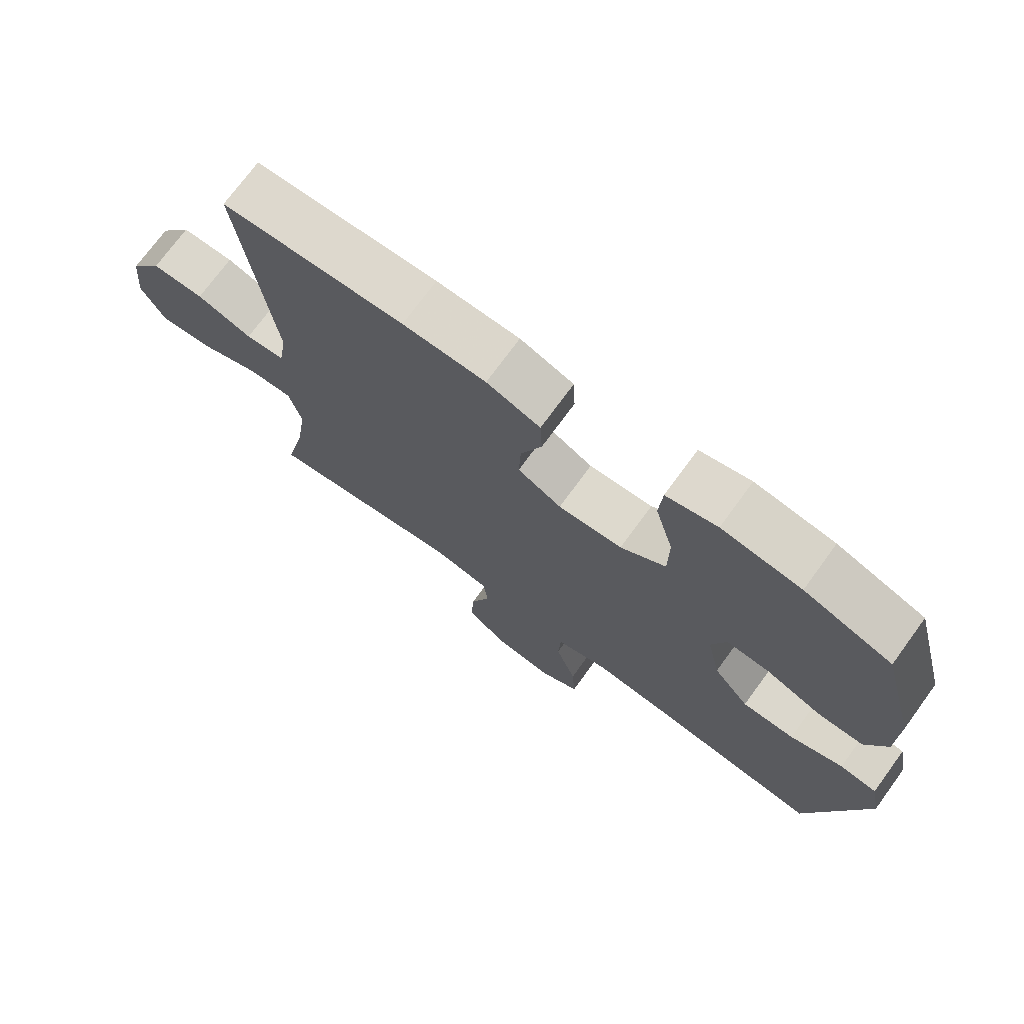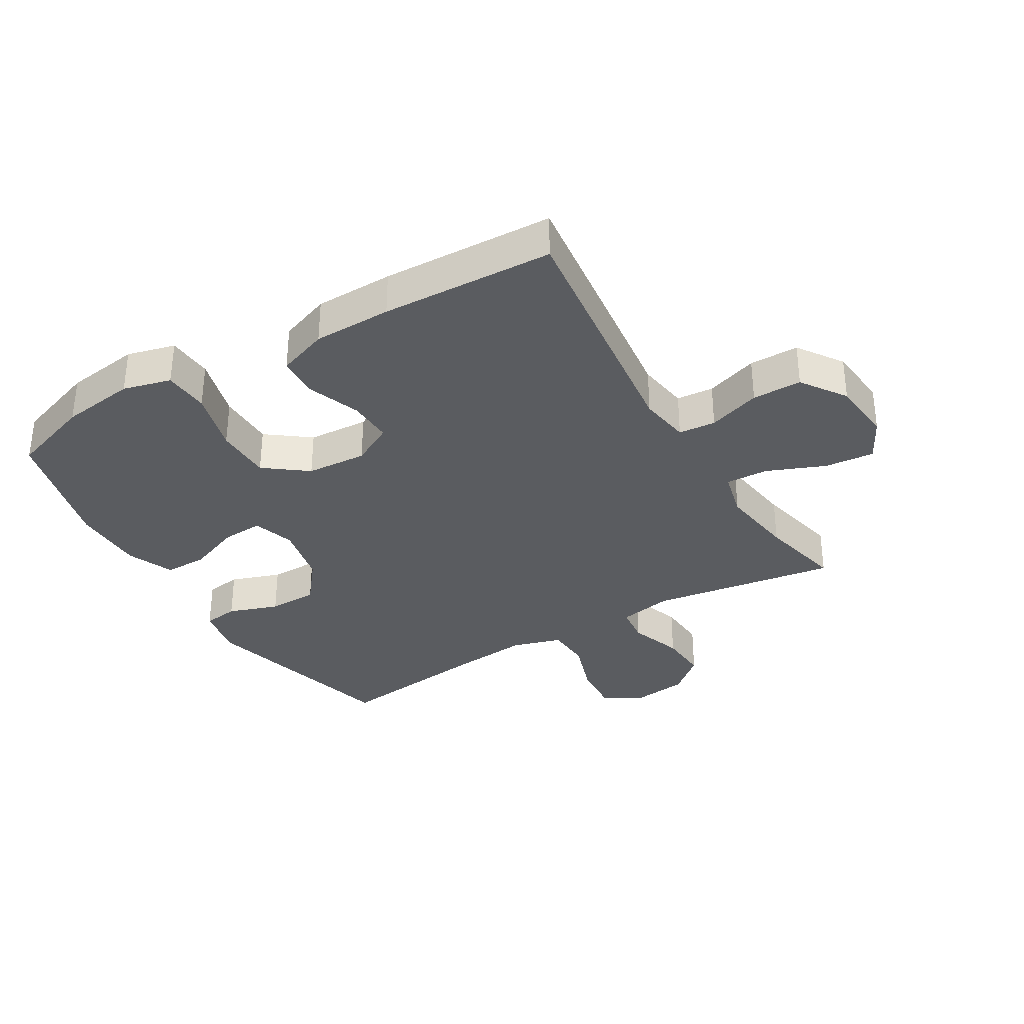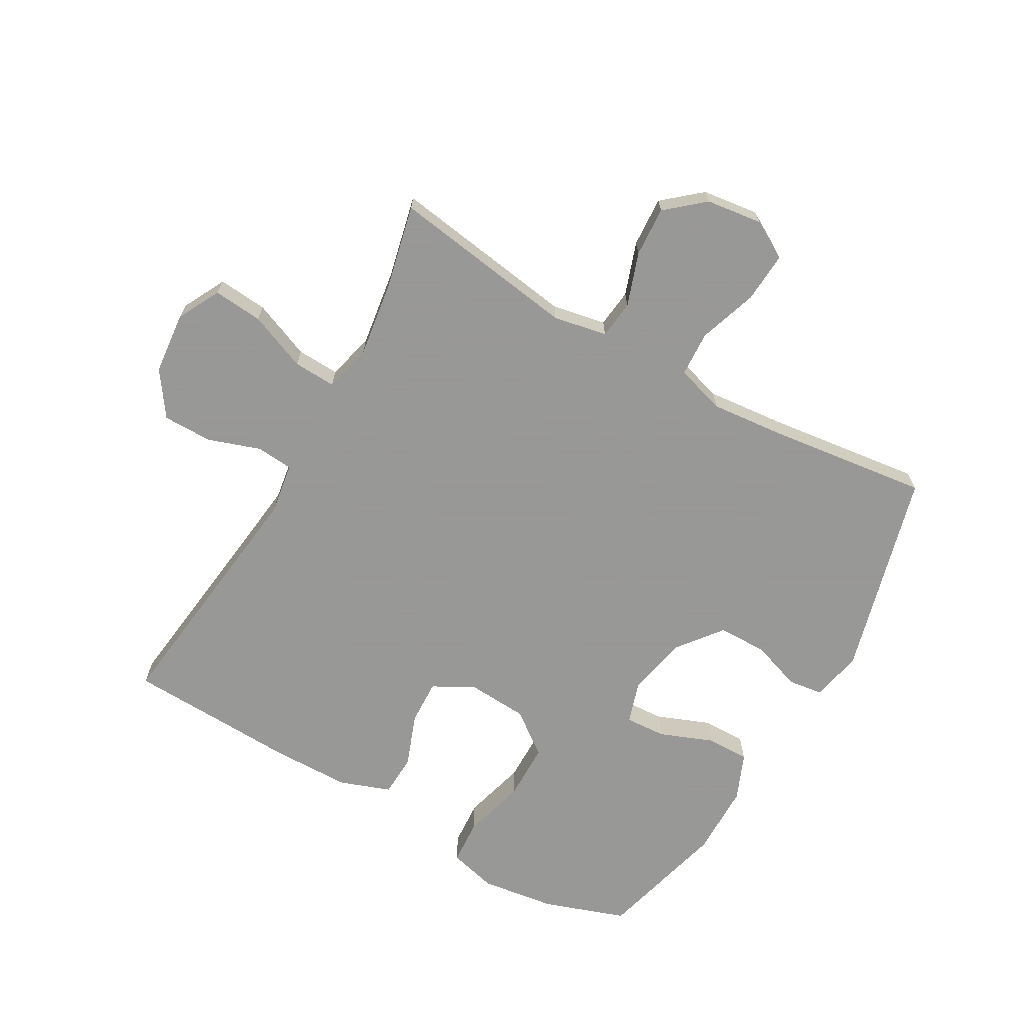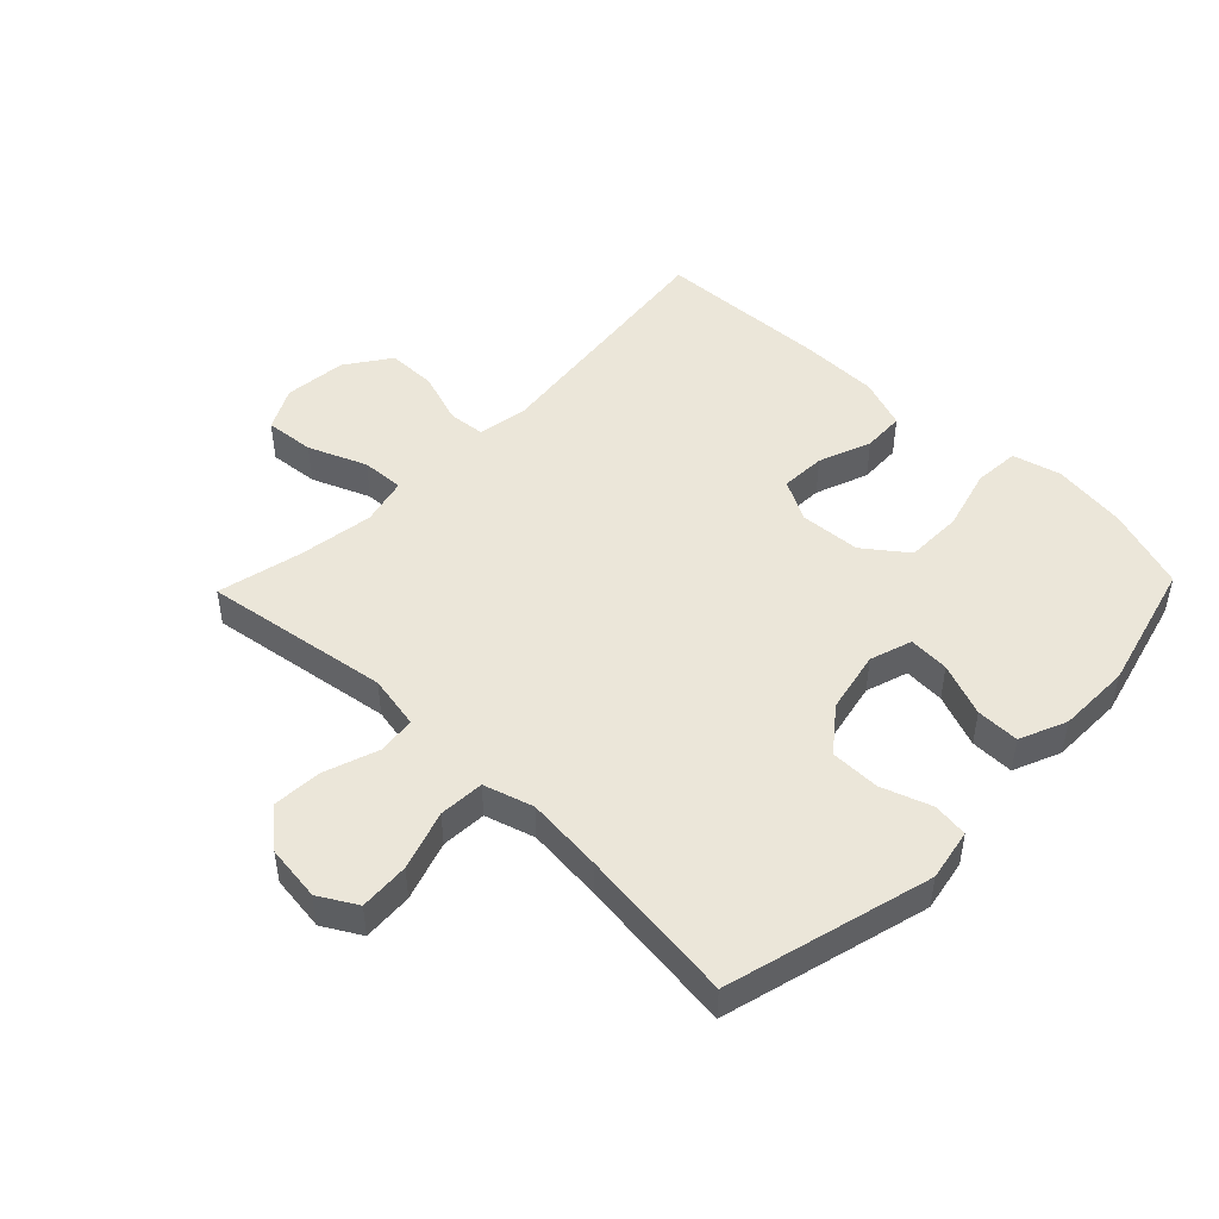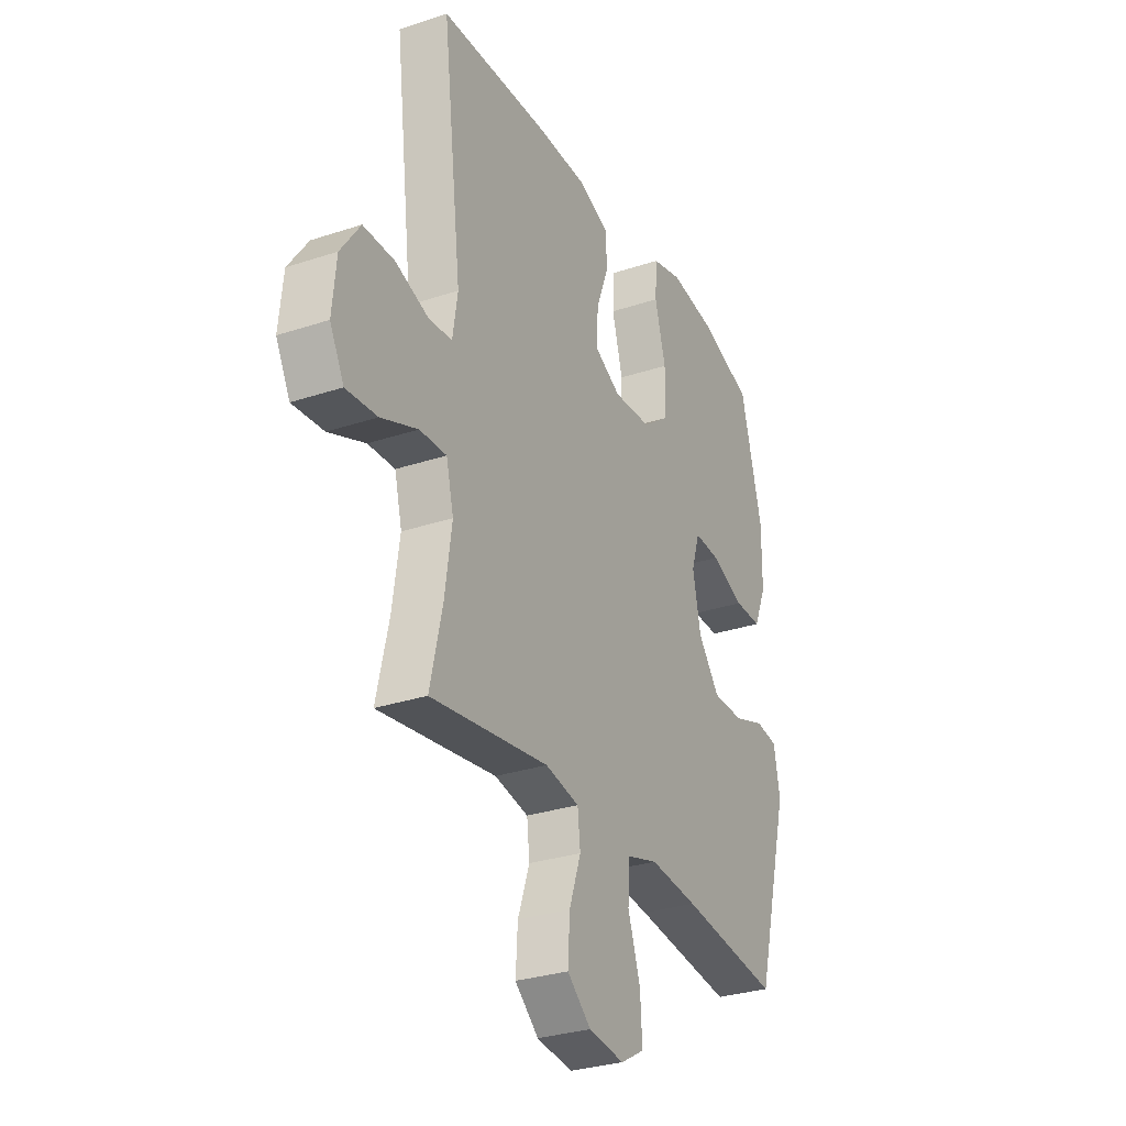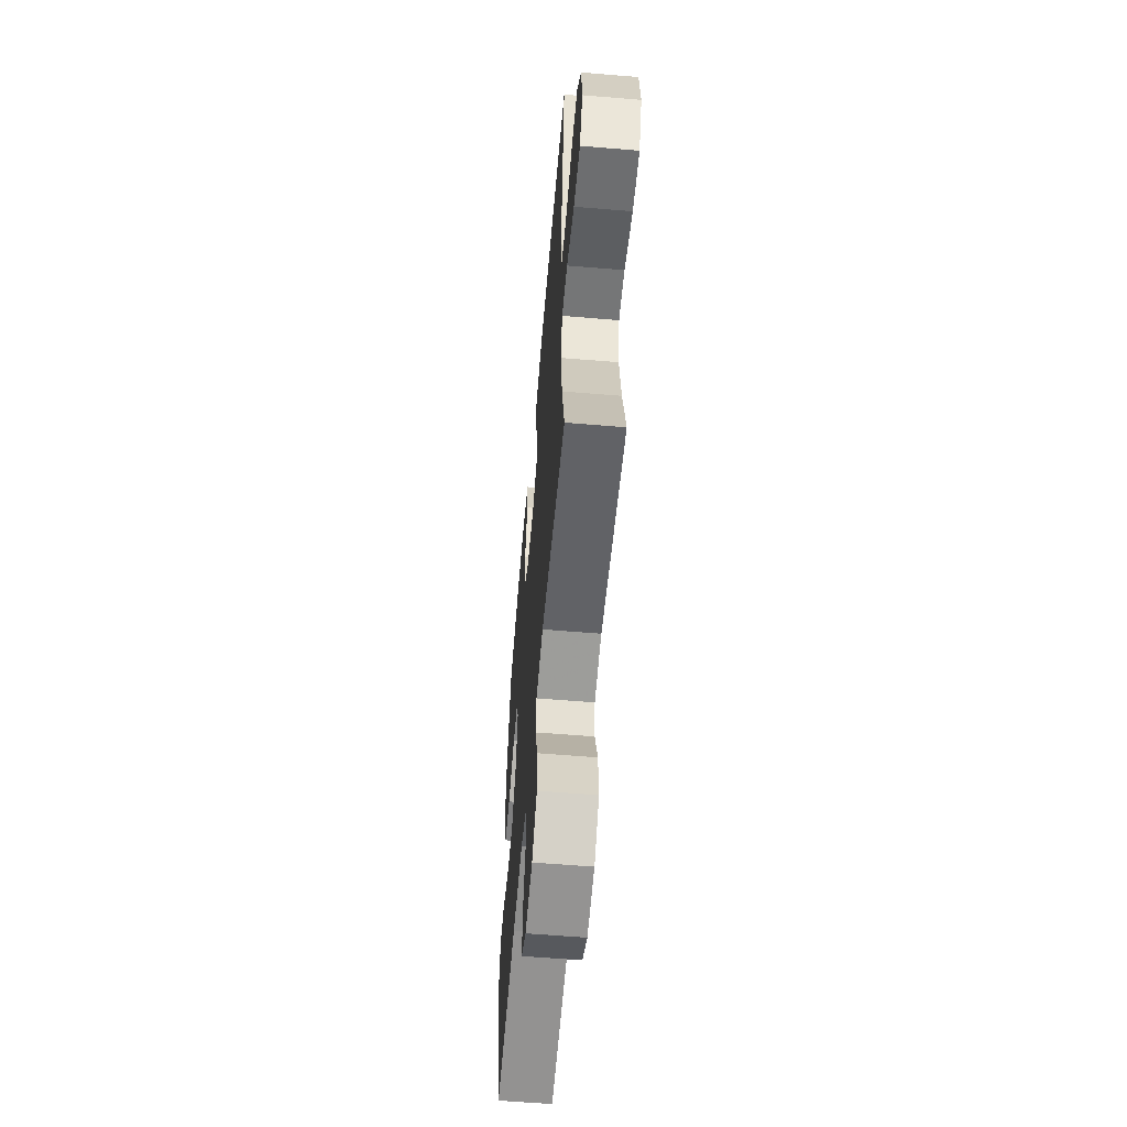
<metadata>
{"format":"obj","ext":"obj","renderer":"f3d","projection":"perspective","resolution":1024,"background":"white","views":[{"elev":73.1,"azim":-143.9,"up":"+Z"},{"elev":-33.8,"azim":30.6,"up":"+Y"},{"elev":-68.4,"azim":150.3,"up":"+Y"},{"elev":47.8,"azim":-136.0,"up":"+Y"},{"elev":-30.0,"azim":115.9,"up":"+Z"},{"elev":-59.2,"azim":85.1,"up":"+Z"}]}
</metadata>
<code>
v -0.5 0.07 0.5
v -0.367 0.07 0.546
v -0.246 0.07 0.563
v -0.168 0.07 0.543
v -0.163 0.07 0.469
v -0.191 0.07 0.367
v -0.19 0.07 0.275
v -0.121 0.07 0.223
v -0.023 0.07 0.217
v 0.044 0.07 0.253
v 0.041 0.07 0.326
v 0.009 0.07 0.411
v 0.012 0.07 0.479
v 0.094 0.07 0.509
v 0.221 0.07 0.511
v 0.5 0.07 0.5
v 0.451 0.07 0.089
v 0.464 0.07 0.006
v 0.524 0.07 0.001
v 0.609 0.07 0.03
v 0.689 0.07 0.03
v 0.739 0.07 -0.042
v 0.749 0.07 -0.143
v 0.713 0.07 -0.212
v 0.633 0.07 -0.205
v 0.539 0.07 -0.167
v 0.47 0.07 -0.164
v 0.451 0.07 -0.241
v 0.469 0.07 -0.364
v 0.5 0.07 -0.5
v 0.198 0.07 -0.455
v 0.111 0.07 -0.472
v 0.104 0.07 -0.534
v 0.134 0.07 -0.62
v 0.139 0.07 -0.701
v 0.078 0.07 -0.753
v -0.013 0.07 -0.765
v -0.074 0.07 -0.73
v -0.069 0.07 -0.649
v -0.037 0.07 -0.553
v -0.041 0.07 -0.48
v -0.121 0.07 -0.456
v -0.245 0.07 -0.468
v -0.5 0.07 -0.5
v -0.588 0.07 -0.168
v -0.572 0.07 -0.084
v -0.515 0.07 -0.076
v -0.434 0.07 -0.104
v -0.354 0.07 -0.103
v -0.299 0.07 -0.033
v -0.278 0.07 0.067
v -0.3 0.07 0.135
v -0.366 0.07 0.131
v -0.452 0.07 0.097
v -0.522 0.07 0.096
v -0.554 0.07 0.172
v -0.555 0.07 0.29
v -0.5 0 0.5
v -0.367 0 0.546
v -0.246 0 0.563
v -0.168 0 0.543
v -0.163 0 0.469
v -0.191 0 0.367
v -0.19 0 0.275
v -0.121 0 0.223
v -0.023 0 0.217
v 0.044 0 0.253
v 0.041 0 0.326
v 0.009 0 0.411
v 0.012 0 0.479
v 0.094 0 0.509
v 0.221 0 0.511
v 0.5 0 0.5
v 0.451 0 0.089
v 0.464 0 0.006
v 0.524 0 0.001
v 0.609 0 0.03
v 0.689 0 0.03
v 0.739 0 -0.042
v 0.749 0 -0.143
v 0.713 0 -0.212
v 0.633 0 -0.205
v 0.539 0 -0.167
v 0.47 0 -0.164
v 0.451 0 -0.241
v 0.469 0 -0.364
v 0.5 0 -0.5
v 0.198 0 -0.455
v 0.111 0 -0.472
v 0.104 0 -0.534
v 0.134 0 -0.62
v 0.139 0 -0.701
v 0.078 0 -0.753
v -0.013 0 -0.765
v -0.074 0 -0.73
v -0.069 0 -0.649
v -0.037 0 -0.553
v -0.041 0 -0.48
v -0.121 0 -0.456
v -0.245 0 -0.468
v -0.5 0 -0.5
v -0.588 0 -0.168
v -0.572 0 -0.084
v -0.515 0 -0.076
v -0.434 0 -0.104
v -0.354 0 -0.103
v -0.299 0 -0.033
v -0.278 0 0.067
v -0.3 0 0.135
v -0.366 0 0.131
v -0.452 0 0.097
v -0.522 0 0.096
v -0.554 0 0.172
v -0.555 0 0.29
f 53 54 55 56
f 52 53 56 57
f 45 46 47 48
f 43 44 45 48
f 42 43 48 49
f 41 42 49 50
f 37 38 39 40
f 37 40 41
f 36 37 41
f 33 34 35 36
f 32 33 36 41
f 31 32 41 50
f 29 30 31 50
f 23 24 25 26
f 23 26 27
f 22 23 27
f 19 20 21 22
f 18 19 22 27
f 17 18 27 28
f 15 16 17
f 14 15 17 28
f 11 12 13 14
f 10 11 14 28
f 3 4 5 6
f 3 6 7
f 2 3 7
f 52 57 1 2
f 51 52 2 7
f 50 51 7 8
f 29 50 8 9
f 9 10 28 29
f 113 112 111 110
f 114 113 110 109
f 105 104 103 102
f 105 102 101 100
f 106 105 100 99
f 107 106 99 98
f 97 96 95 94
f 98 97 94
f 98 94 93
f 93 92 91 90
f 98 93 90 89
f 107 98 89 88
f 107 88 87 86
f 83 82 81 80
f 84 83 80
f 84 80 79
f 79 78 77 76
f 84 79 76 75
f 85 84 75 74
f 74 73 72
f 85 74 72 71
f 71 70 69 68
f 85 71 68 67
f 63 62 61 60
f 64 63 60
f 64 60 59
f 59 58 114 109
f 64 59 109 108
f 65 64 108 107
f 66 65 107 86
f 86 85 67 66
f 1 58 59 2
f 2 59 60 3
f 3 60 61 4
f 4 61 62 5
f 5 62 63 6
f 6 63 64 7
f 7 64 65 8
f 8 65 66 9
f 9 66 67 10
f 10 67 68 11
f 11 68 69 12
f 12 69 70 13
f 13 70 71 14
f 14 71 72 15
f 15 72 73 16
f 16 73 74 17
f 17 74 75 18
f 18 75 76 19
f 19 76 77 20
f 20 77 78 21
f 21 78 79 22
f 22 79 80 23
f 23 80 81 24
f 24 81 82 25
f 25 82 83 26
f 26 83 84 27
f 27 84 85 28
f 28 85 86 29
f 29 86 87 30
f 30 87 88 31
f 31 88 89 32
f 32 89 90 33
f 33 90 91 34
f 34 91 92 35
f 35 92 93 36
f 36 93 94 37
f 37 94 95 38
f 38 95 96 39
f 39 96 97 40
f 40 97 98 41
f 41 98 99 42
f 42 99 100 43
f 43 100 101 44
f 44 101 102 45
f 45 102 103 46
f 46 103 104 47
f 47 104 105 48
f 48 105 106 49
f 49 106 107 50
f 50 107 108 51
f 51 108 109 52
f 52 109 110 53
f 53 110 111 54
f 54 111 112 55
f 55 112 113 56
f 56 113 114 57
f 57 114 58 1

</code>
